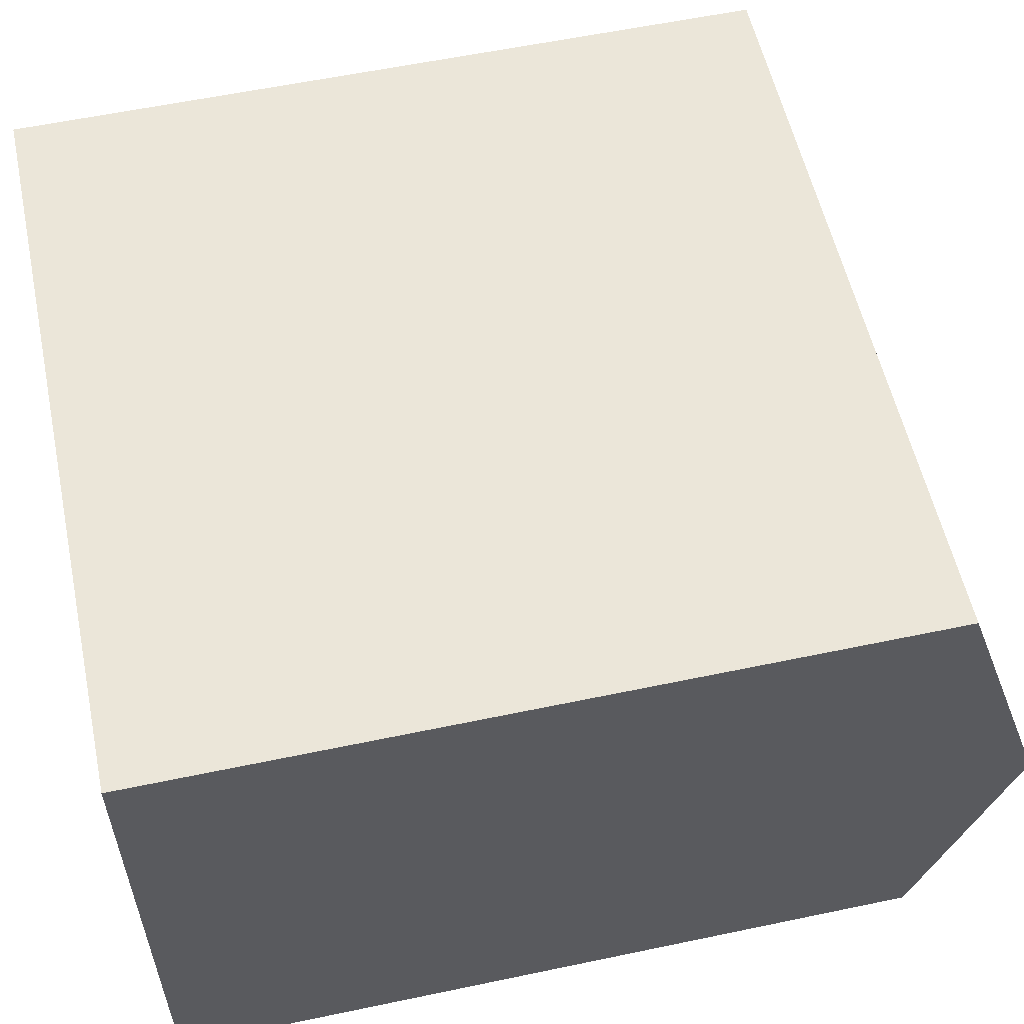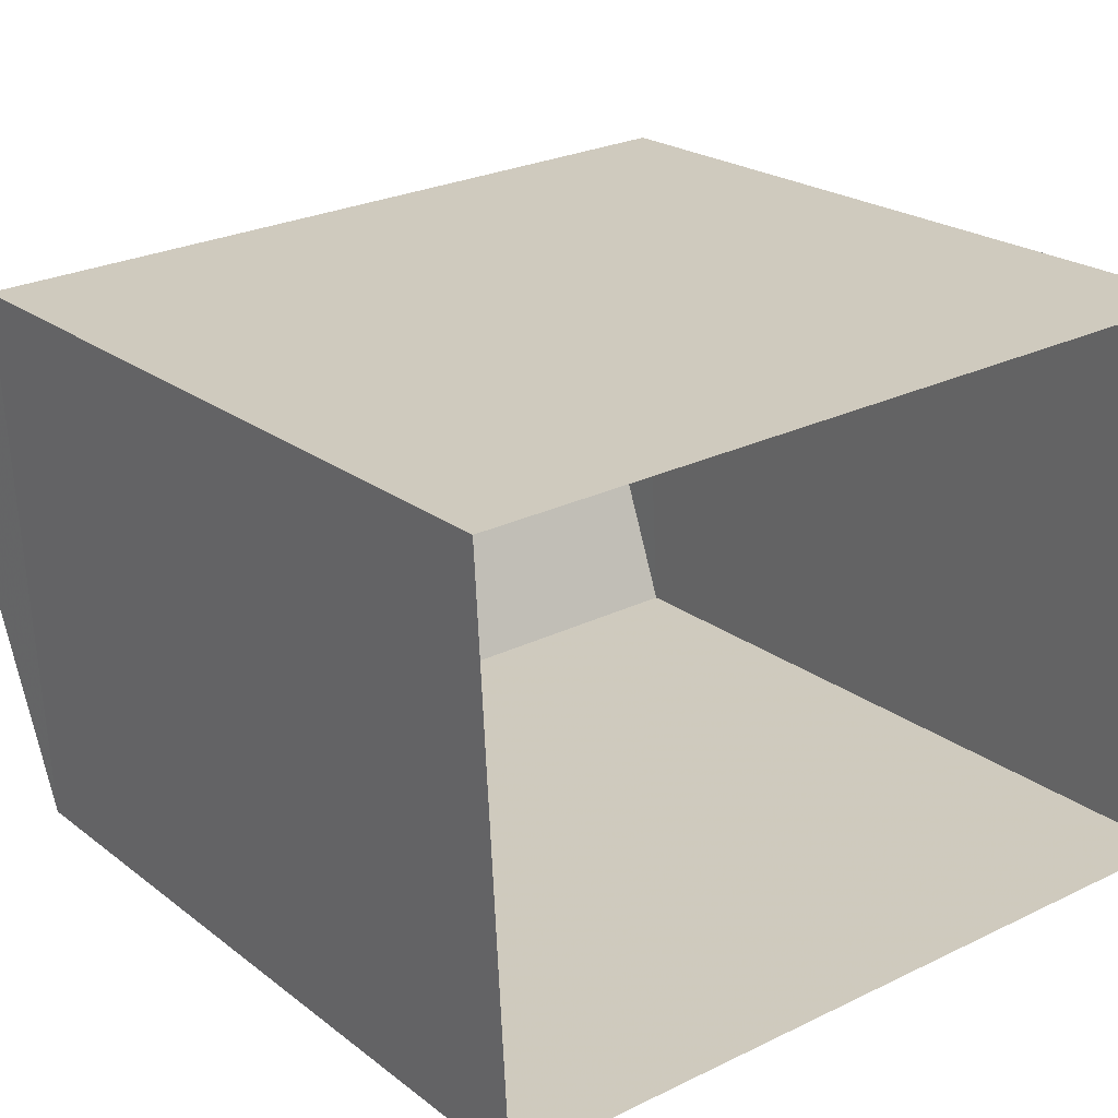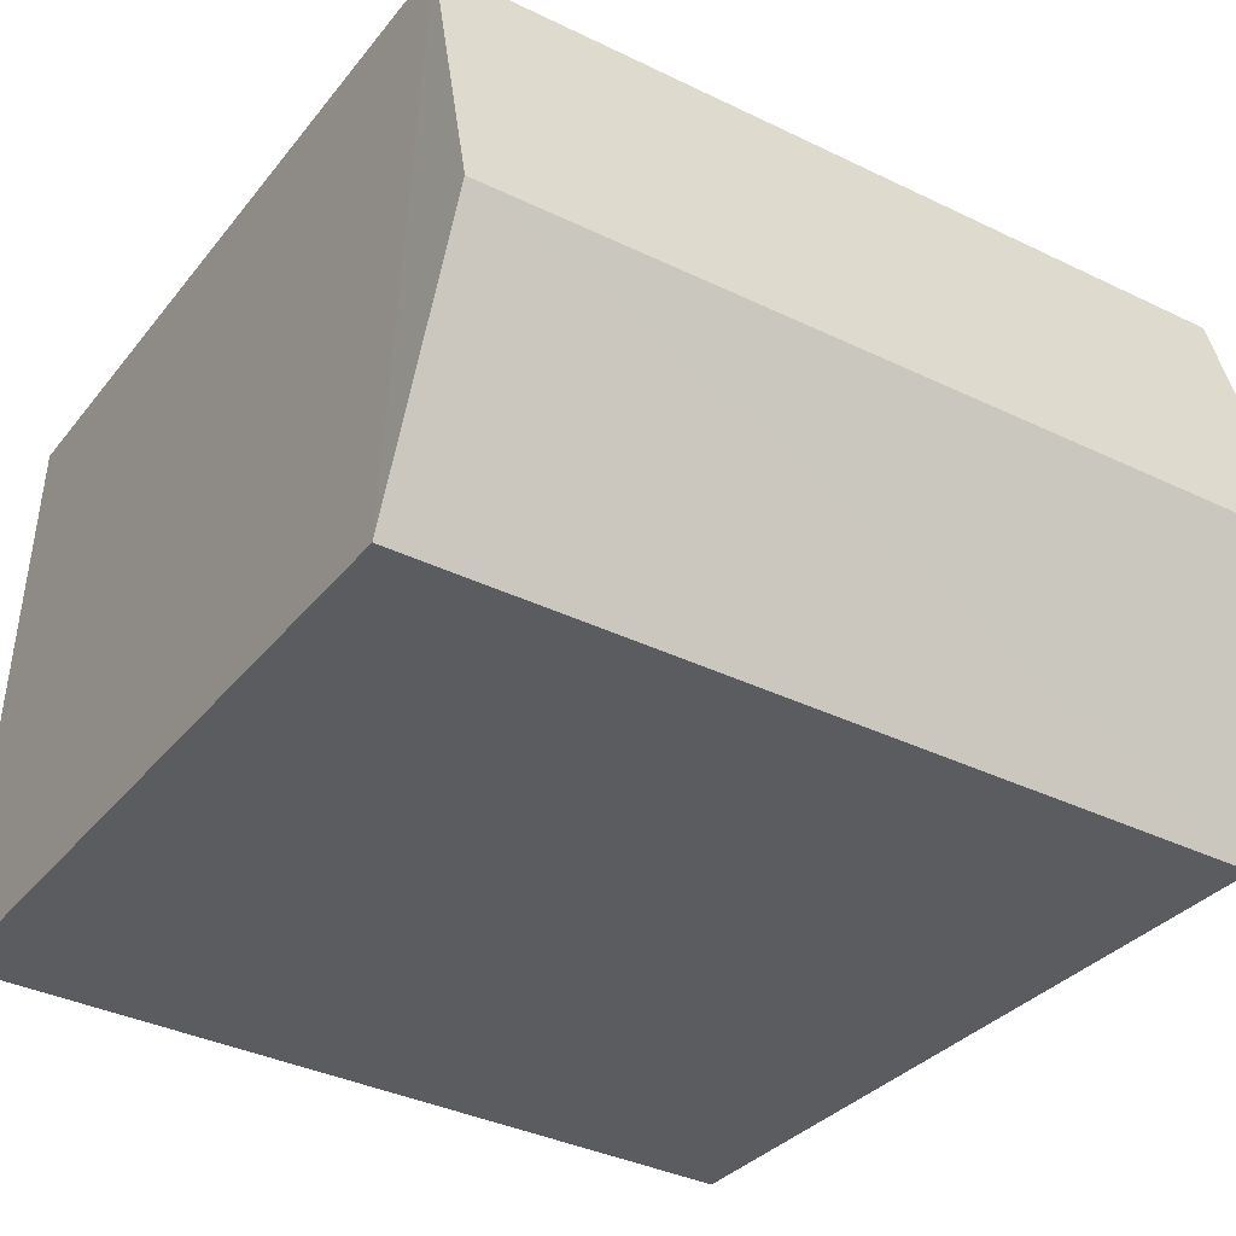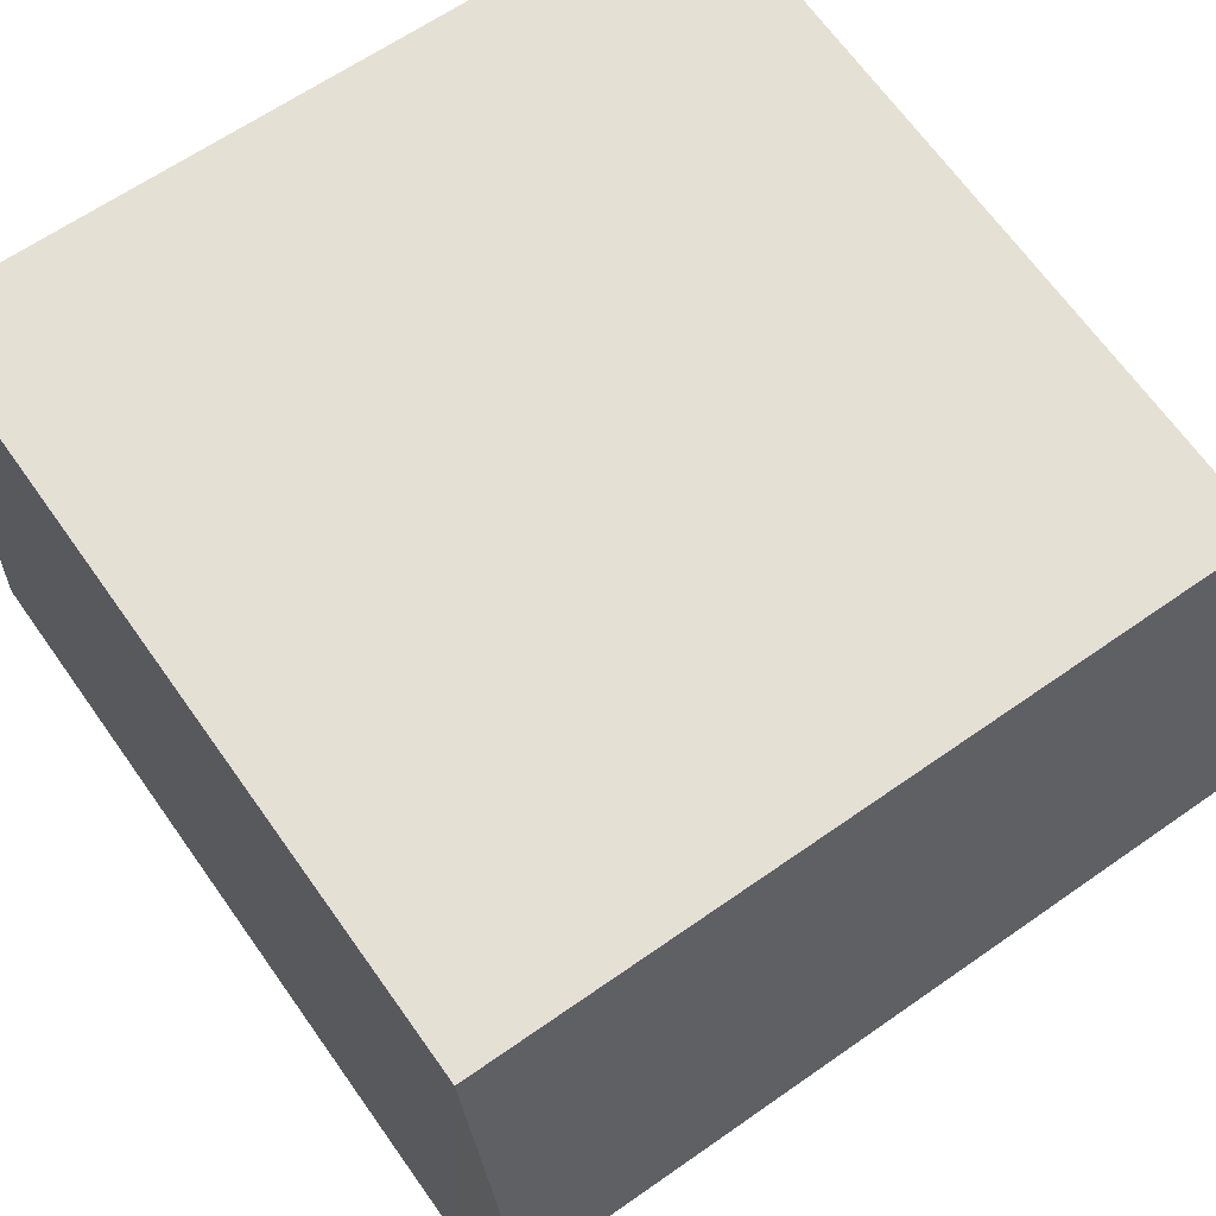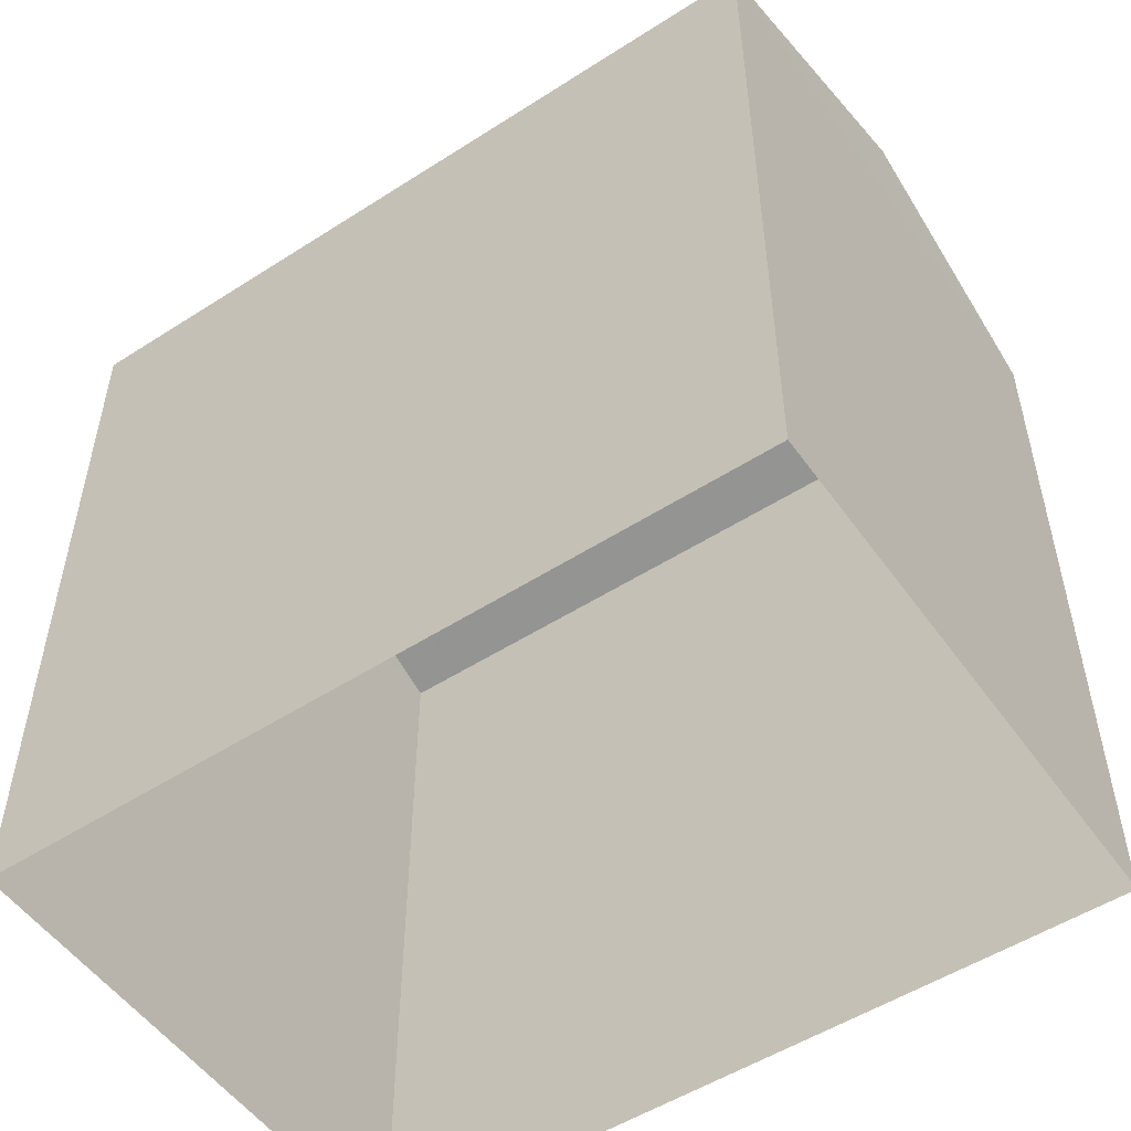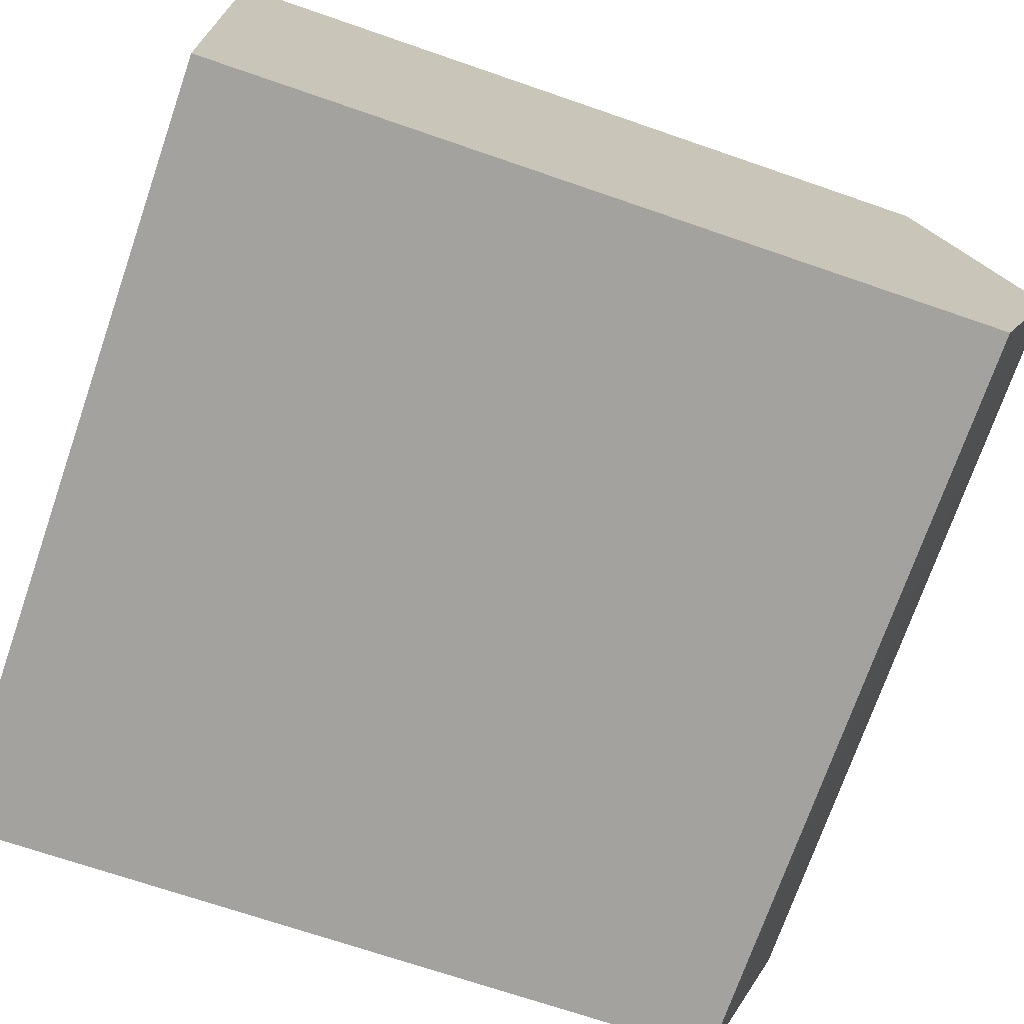
<metadata>
{"format":"obj","ext":"obj","renderer":"f3d","projection":"perspective","resolution":1024,"background":"white","views":[{"elev":58.3,"azim":-102.1,"up":"+Y"},{"elev":21.9,"azim":142.9,"up":"+Y"},{"elev":-32.3,"azim":-31.6,"up":"+Y"},{"elev":67.9,"azim":-35.4,"up":"+Y"},{"elev":-52.5,"azim":-148.3,"up":"+Z"},{"elev":-69.6,"azim":-109.1,"up":"+Y"}]}
</metadata>
<code>
v -3.731e+05 -1.04e+05 28.62
v -3.731e+05 -1.04e+05 28.62
v -3.731e+05 -1.04e+05 28.62
v -3.731e+05 -1.04e+05 28.62
v -3.731e+05 -1.04e+05 34.84
v -3.731e+05 -1.04e+05 34.84
v -3.731e+05 -1.04e+05 35.61
v -3.731e+05 -1.04e+05 35.61
v -3.731e+05 -1.04e+05 34.84
v -3.731e+05 -1.04e+05 34.84
f 1 2 3
f 4 1 3
f 5 6 7
f 8 5 7
f 7 9 8
f 7 10 9
f 9 2 5
f 9 5 8
f 2 1 5
f 5 1 4
f 6 5 4
f 6 4 10
f 6 10 7
f 4 3 10
f 10 3 2
f 9 10 2

</code>
